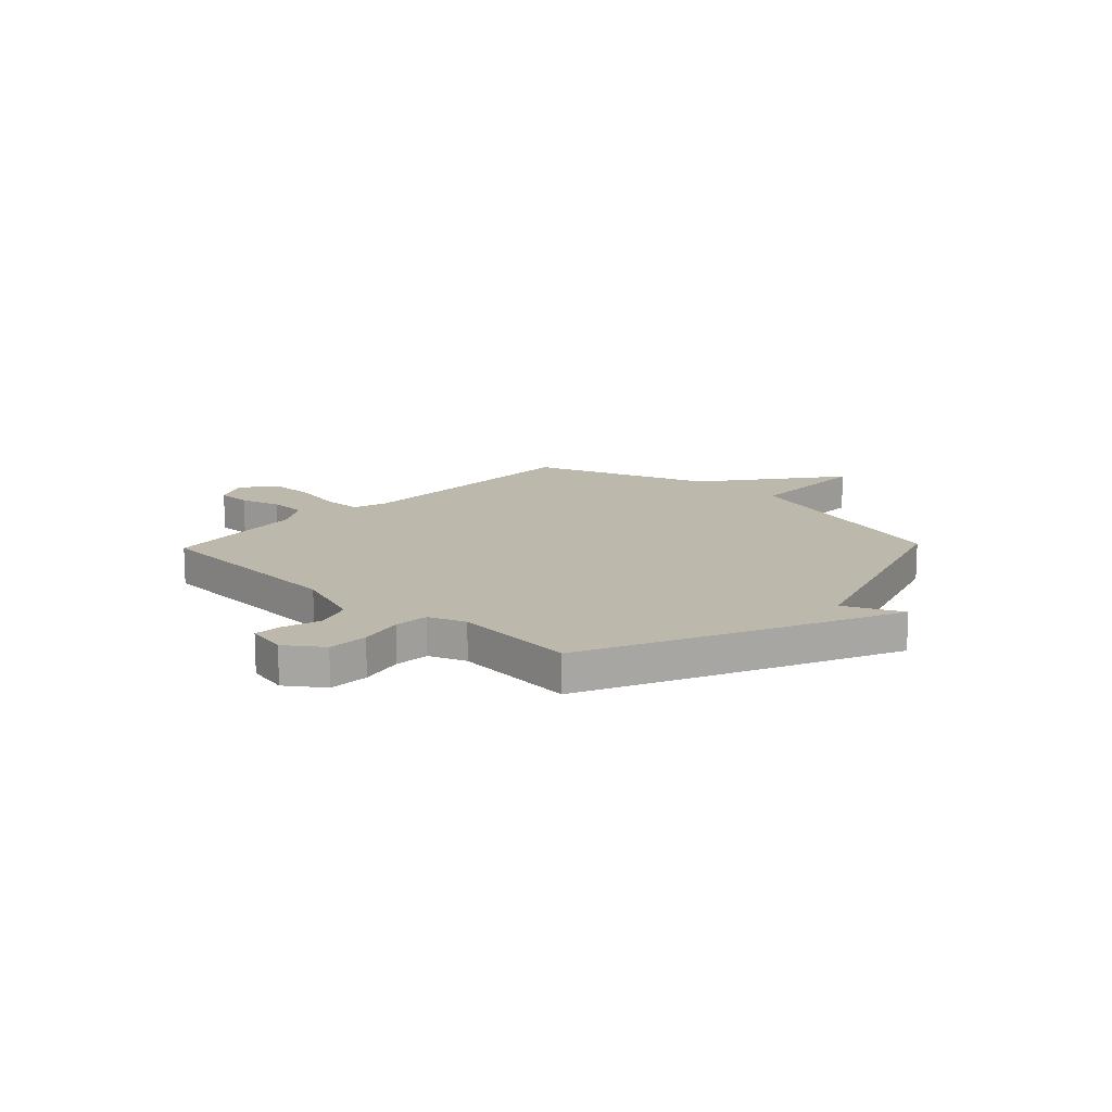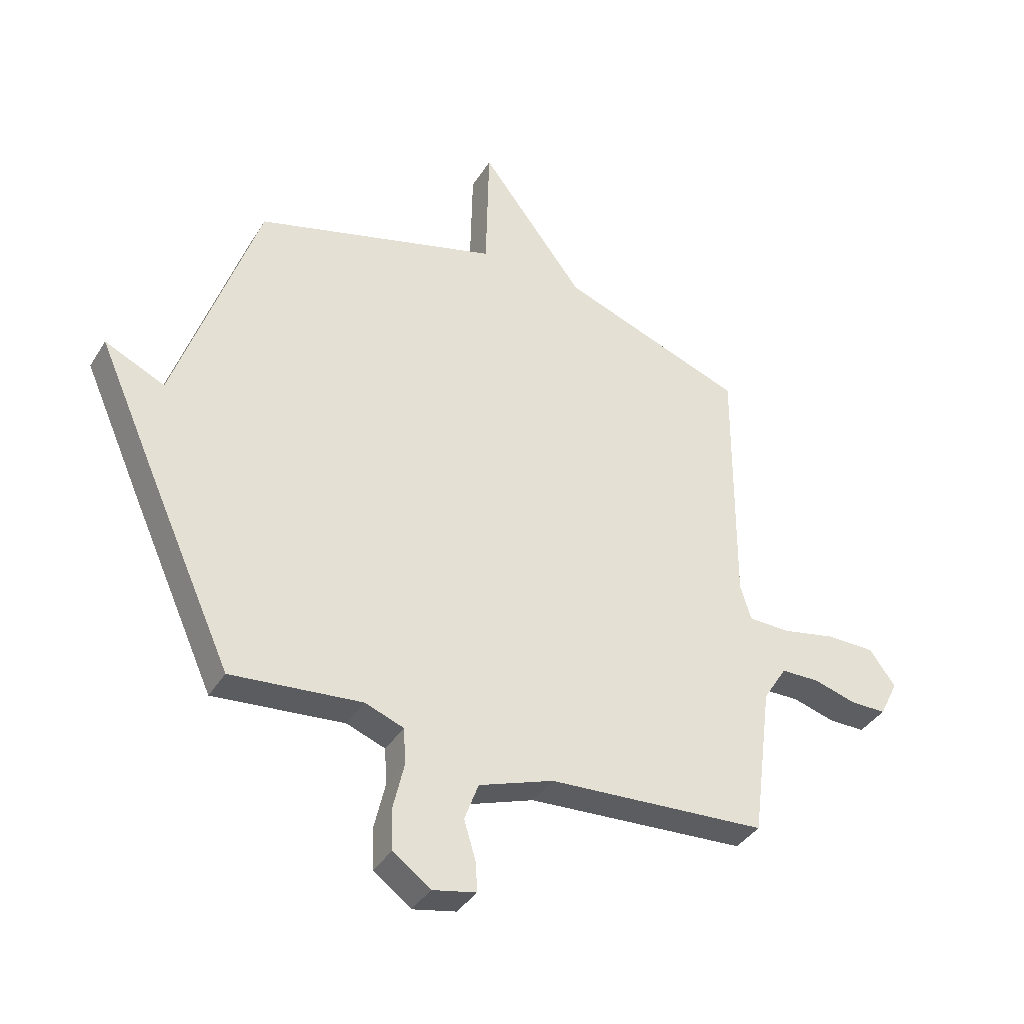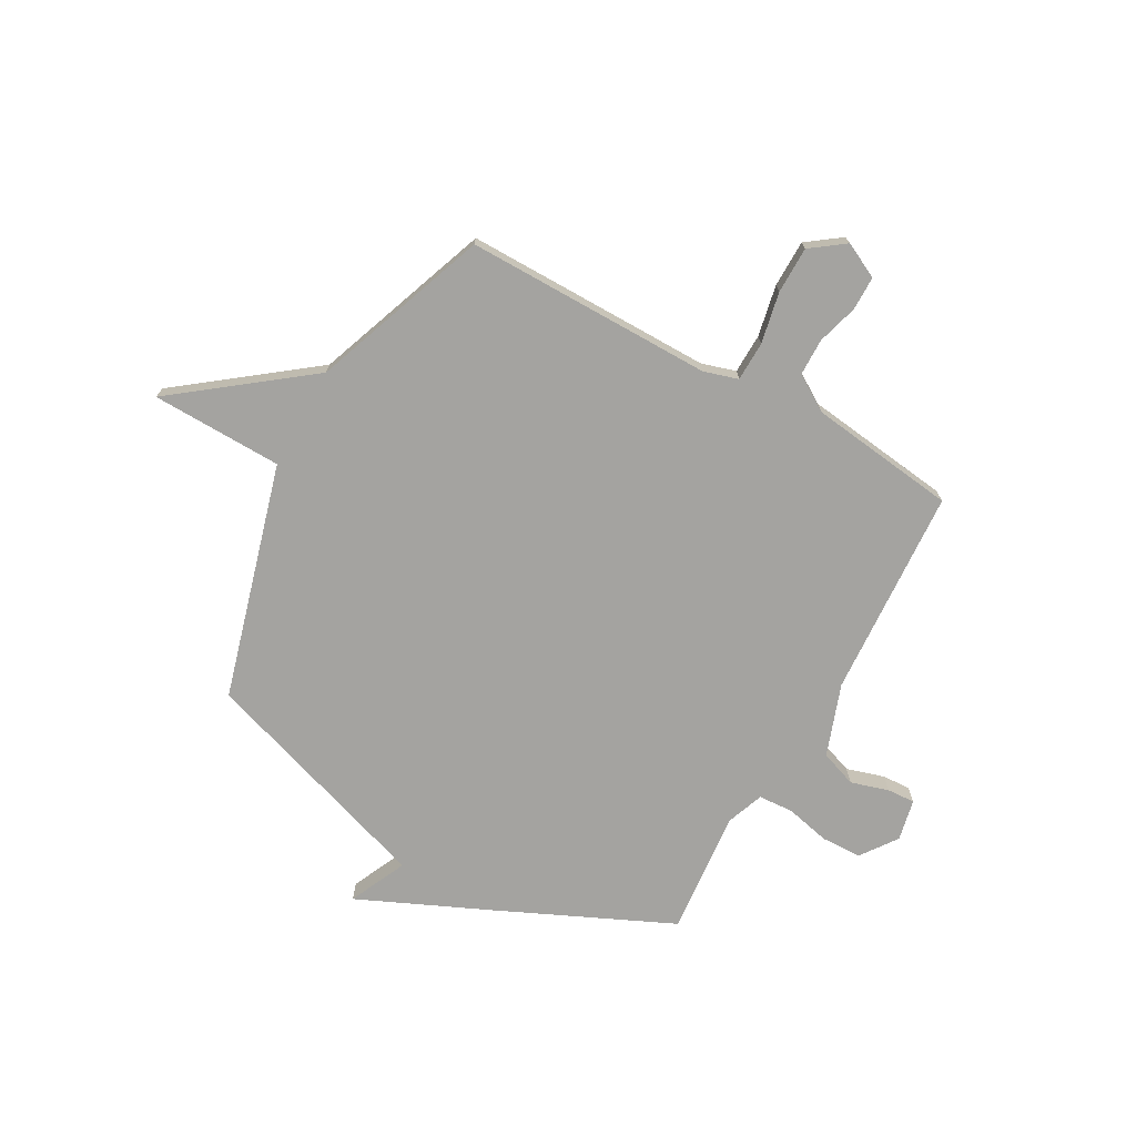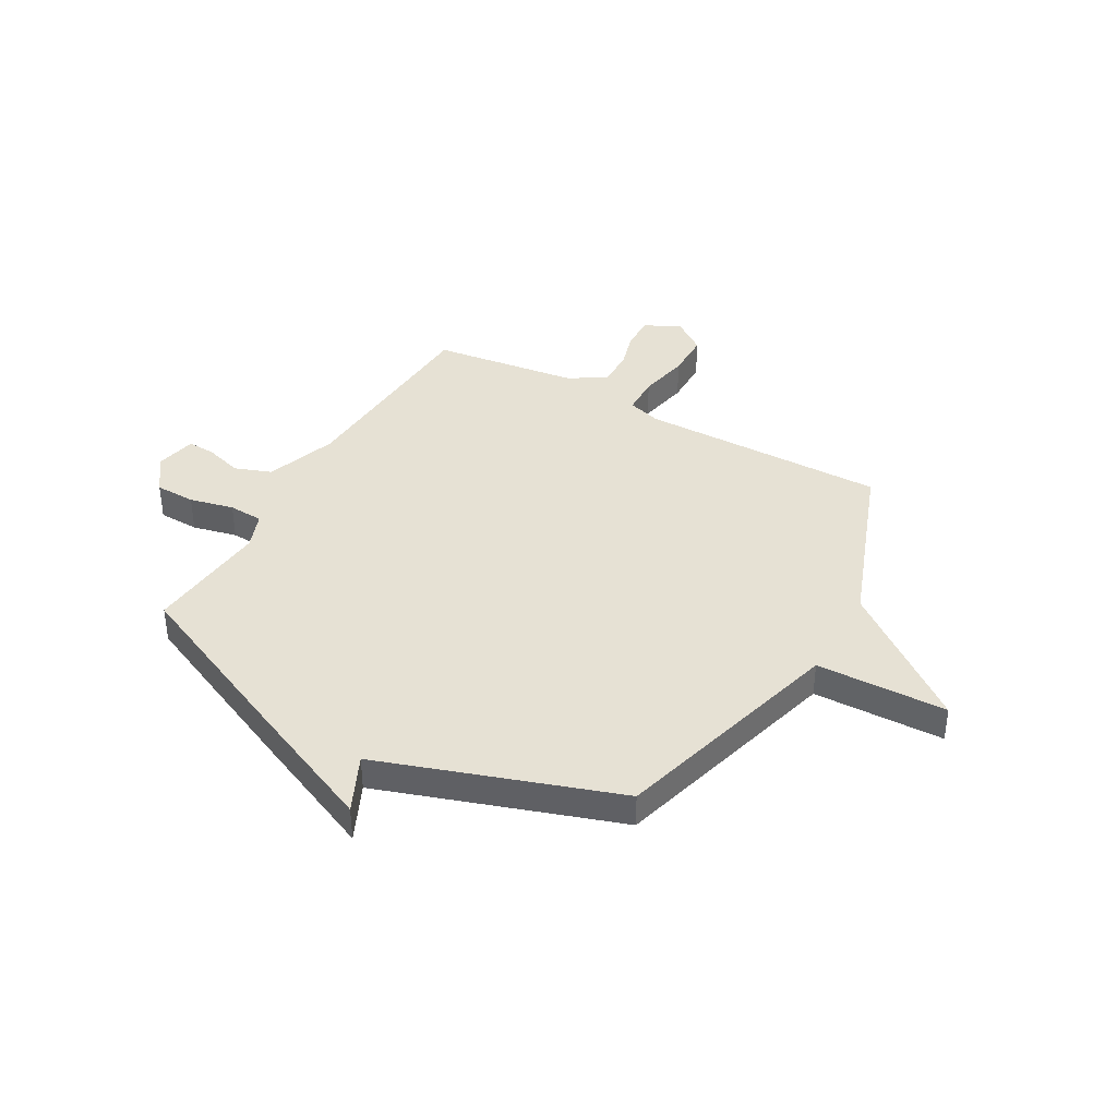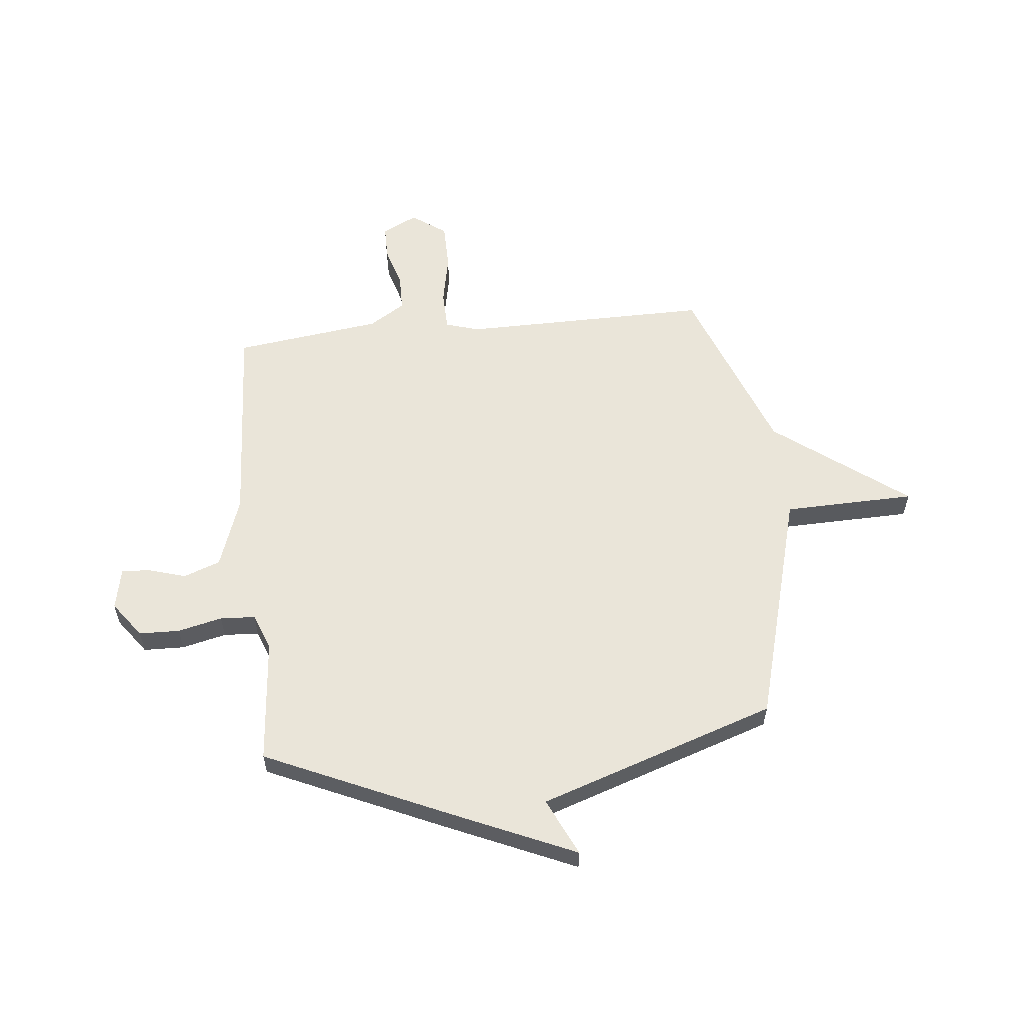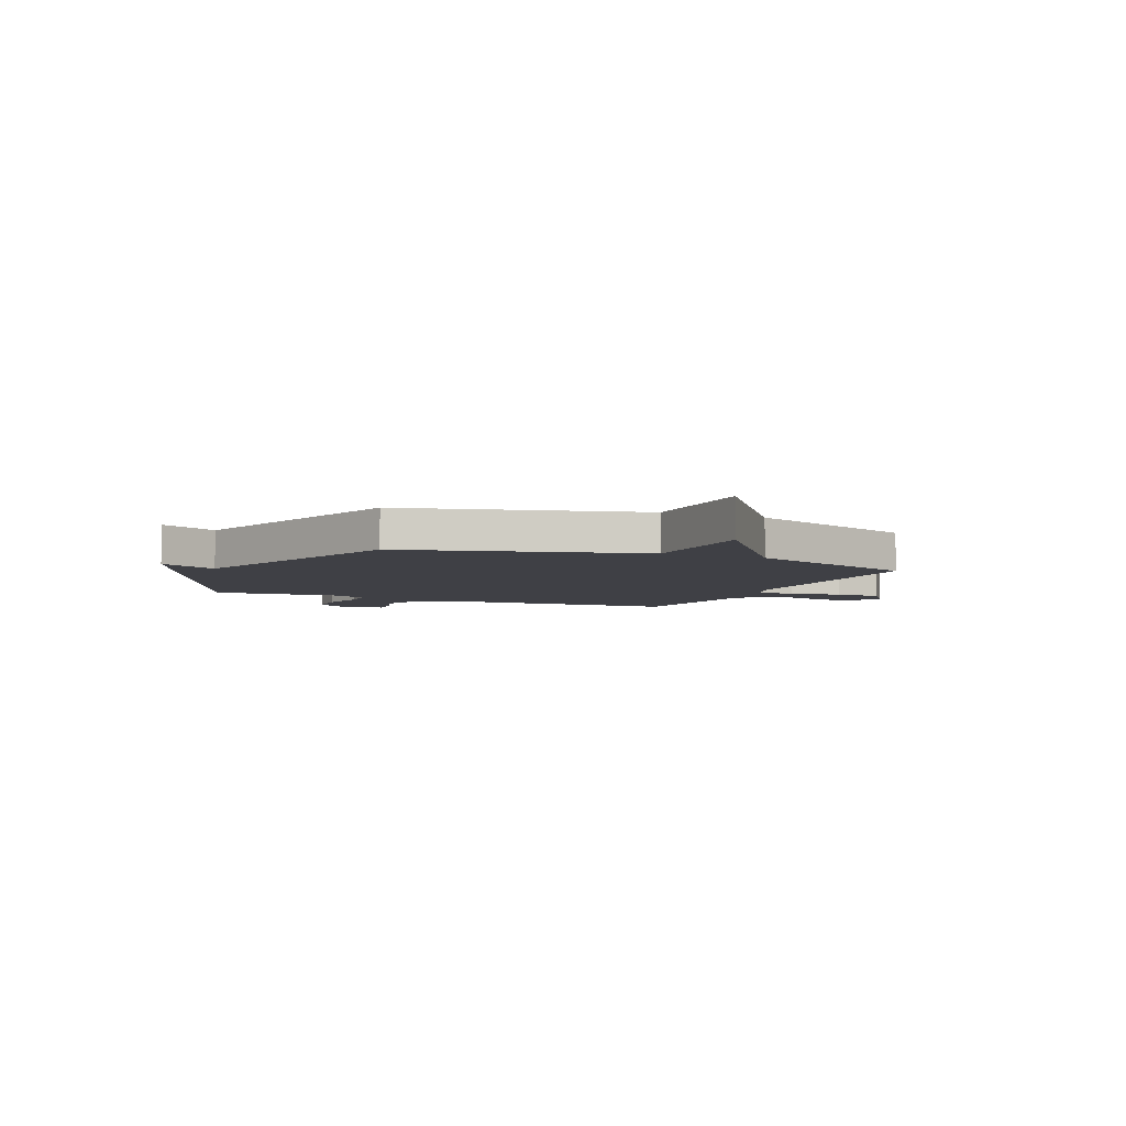
<metadata>
{"format":"obj","ext":"obj","renderer":"f3d","projection":"perspective","resolution":1024,"background":"white","views":[{"elev":14.6,"azim":-136.4,"up":"+Y"},{"elev":-38.0,"azim":-28.3,"up":"+Z"},{"elev":-72.8,"azim":61.0,"up":"+Y"},{"elev":39.0,"azim":-60.6,"up":"+Y"},{"elev":57.9,"azim":-96.0,"up":"+Y"},{"elev":-5.2,"azim":-23.9,"up":"+Y"}]}
</metadata>
<code>
v -0.5 0.07 -0.5
v -0.654 0.07 -0.16
v -0.766 0.07 0.092
v -0.654 0.07 0.04
v -0.5 0.07 0.5
v -0.043 0.07 0.627
v -0.037 0.07 0.882
v 0.157 0.07 0.627
v 0.5 0.07 0.5
v 0.497 0.07 0.018
v 0.517 0.07 -0.048
v 0.594 0.07 -0.05
v 0.694 0.07 -0.03
v 0.785 0.07 -0.031
v 0.833 0.07 -0.097
v 0.799 0.07 -0.166
v 0.732 0.07 -0.166
v 0.653 0.07 -0.143
v 0.581 0.07 -0.144
v 0.537 0.07 -0.214
v 0.5 0.07 -0.5
v 0.092 0.07 -0.524
v -0.047 0.07 -0.573
v -0.073 0.07 -0.644
v -0.051 0.07 -0.717
v -0.048 0.07 -0.772
v -0.129 0.07 -0.789
v -0.199 0.07 -0.738
v -0.201 0.07 -0.659
v -0.181 0.07 -0.573
v -0.185 0.07 -0.505
v -0.257 0.07 -0.478
v -0.5 0 -0.5
v -0.654 0 -0.16
v -0.766 0 0.092
v -0.654 0 0.04
v -0.5 0 0.5
v -0.043 0 0.627
v -0.037 0 0.882
v 0.157 0 0.627
v 0.5 0 0.5
v 0.497 0 0.018
v 0.517 0 -0.048
v 0.594 0 -0.05
v 0.694 0 -0.03
v 0.785 0 -0.031
v 0.833 0 -0.097
v 0.799 0 -0.166
v 0.732 0 -0.166
v 0.653 0 -0.143
v 0.581 0 -0.144
v 0.537 0 -0.214
v 0.5 0 -0.5
v 0.092 0 -0.524
v -0.047 0 -0.573
v -0.073 0 -0.644
v -0.051 0 -0.717
v -0.048 0 -0.772
v -0.129 0 -0.789
v -0.199 0 -0.738
v -0.201 0 -0.659
v -0.181 0 -0.573
v -0.185 0 -0.505
v -0.257 0 -0.478
f 28 29 30
f 27 28 30
f 26 27 30
f 25 26 30
f 24 25 30
f 23 24 30 31
f 22 23 31
f 22 31 32
f 21 22 32
f 20 21 32
f 16 17 18
f 15 16 18
f 14 15 18
f 13 14 18
f 12 13 18
f 11 12 18 19
f 8 9 10
f 8 10 11
f 7 8 11
f 6 7 11
f 32 1 2
f 20 32 2
f 19 20 2
f 11 19 2
f 6 11 2
f 5 6 2
f 4 5 2
f 2 3 4
f 62 61 60
f 62 60 59
f 62 59 58
f 62 58 57
f 62 57 56
f 63 62 56 55
f 63 55 54
f 64 63 54
f 64 54 53
f 64 53 52
f 50 49 48
f 50 48 47
f 50 47 46
f 50 46 45
f 50 45 44
f 51 50 44 43
f 42 41 40
f 43 42 40
f 43 40 39
f 43 39 38
f 34 33 64
f 34 64 52
f 34 52 51
f 34 51 43
f 34 43 38
f 34 38 37
f 34 37 36
f 36 35 34
f 1 33 34 2
f 2 34 35 3
f 3 35 36 4
f 4 36 37 5
f 5 37 38 6
f 6 38 39 7
f 7 39 40 8
f 8 40 41 9
f 9 41 42 10
f 10 42 43 11
f 11 43 44 12
f 12 44 45 13
f 13 45 46 14
f 14 46 47 15
f 15 47 48 16
f 16 48 49 17
f 17 49 50 18
f 18 50 51 19
f 19 51 52 20
f 20 52 53 21
f 21 53 54 22
f 22 54 55 23
f 23 55 56 24
f 24 56 57 25
f 25 57 58 26
f 26 58 59 27
f 27 59 60 28
f 28 60 61 29
f 29 61 62 30
f 30 62 63 31
f 31 63 64 32
f 32 64 33 1

</code>
